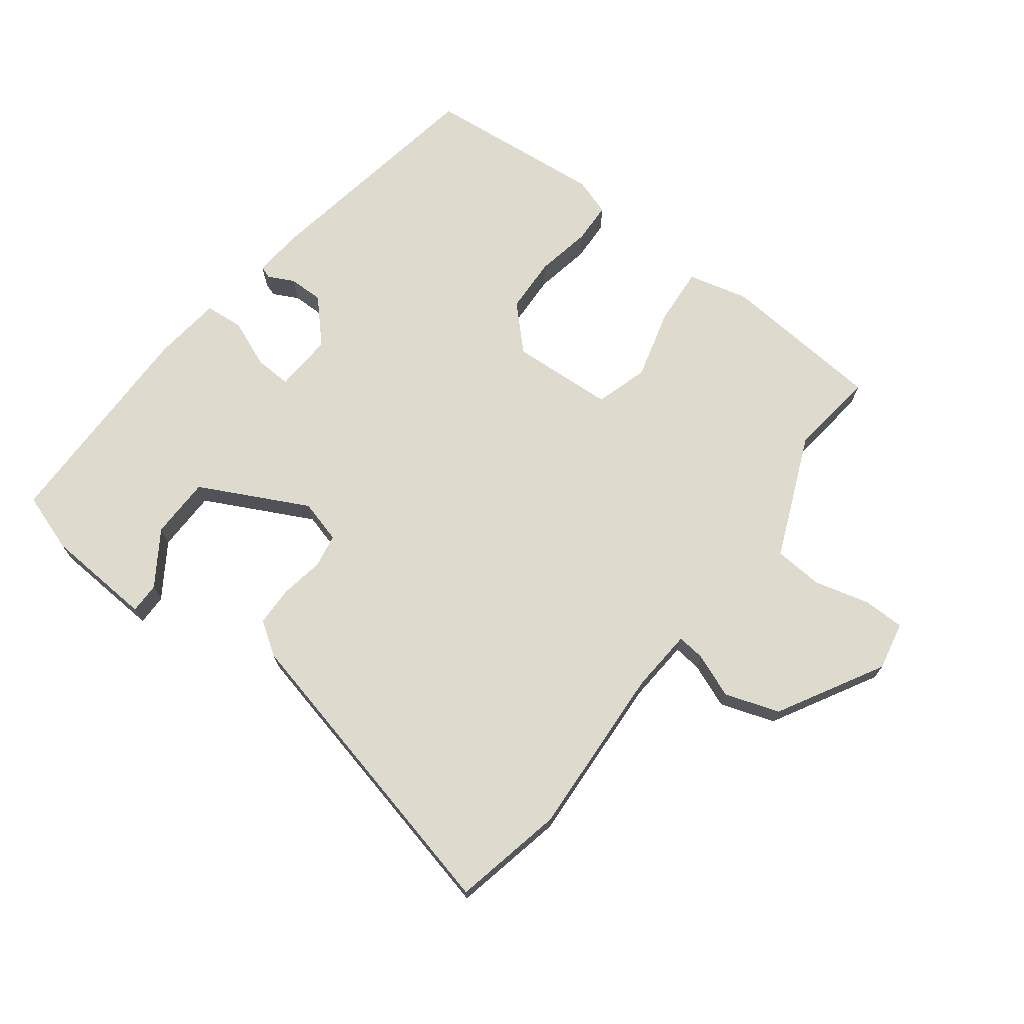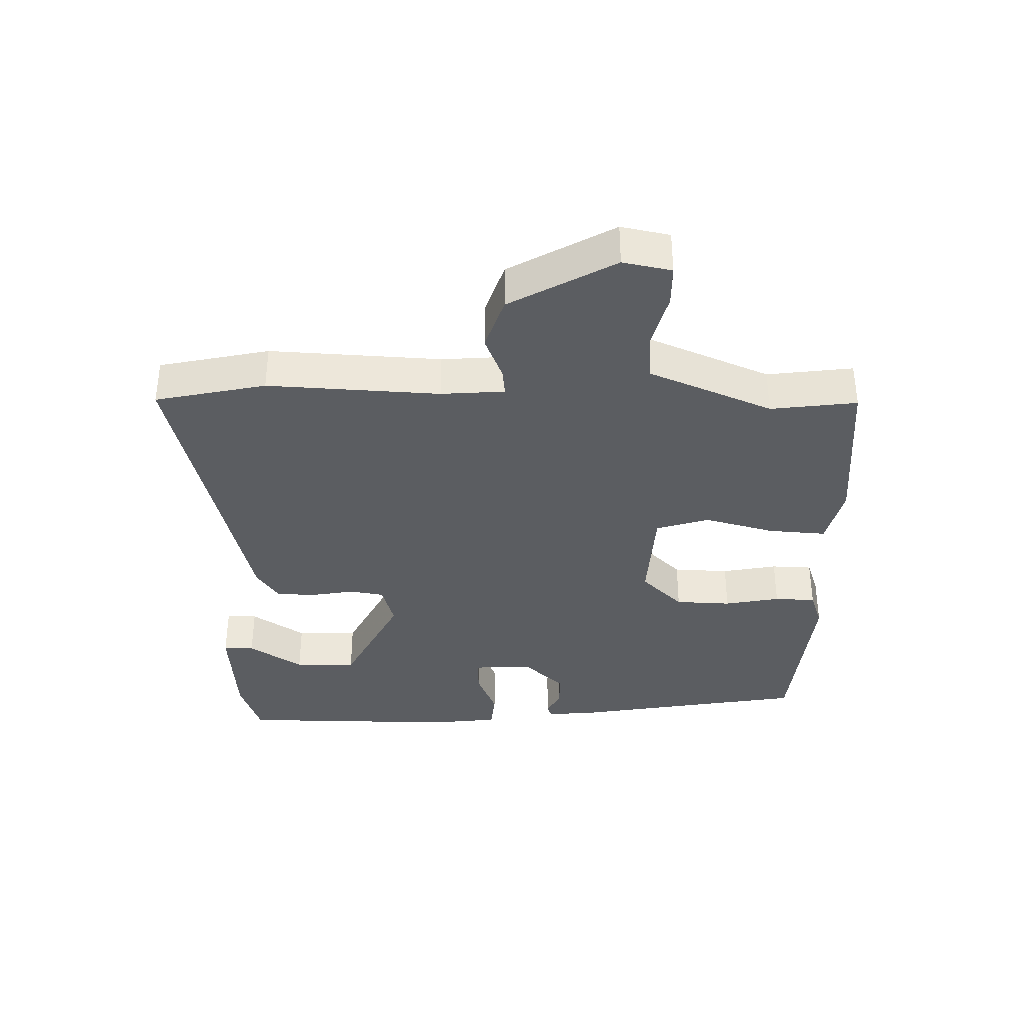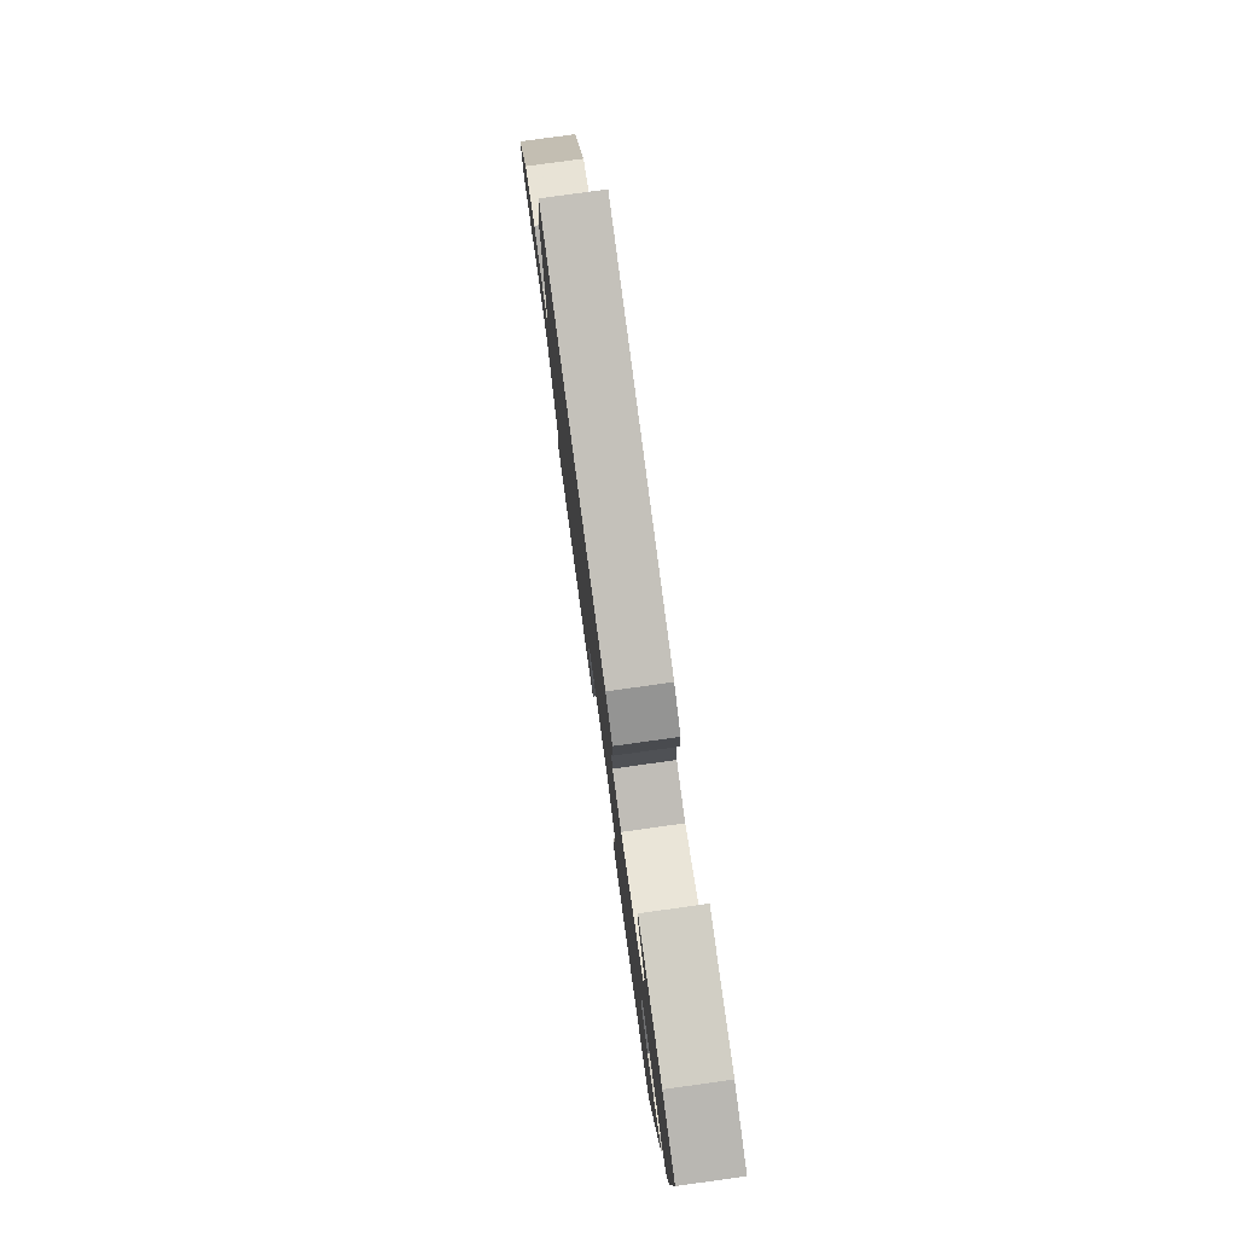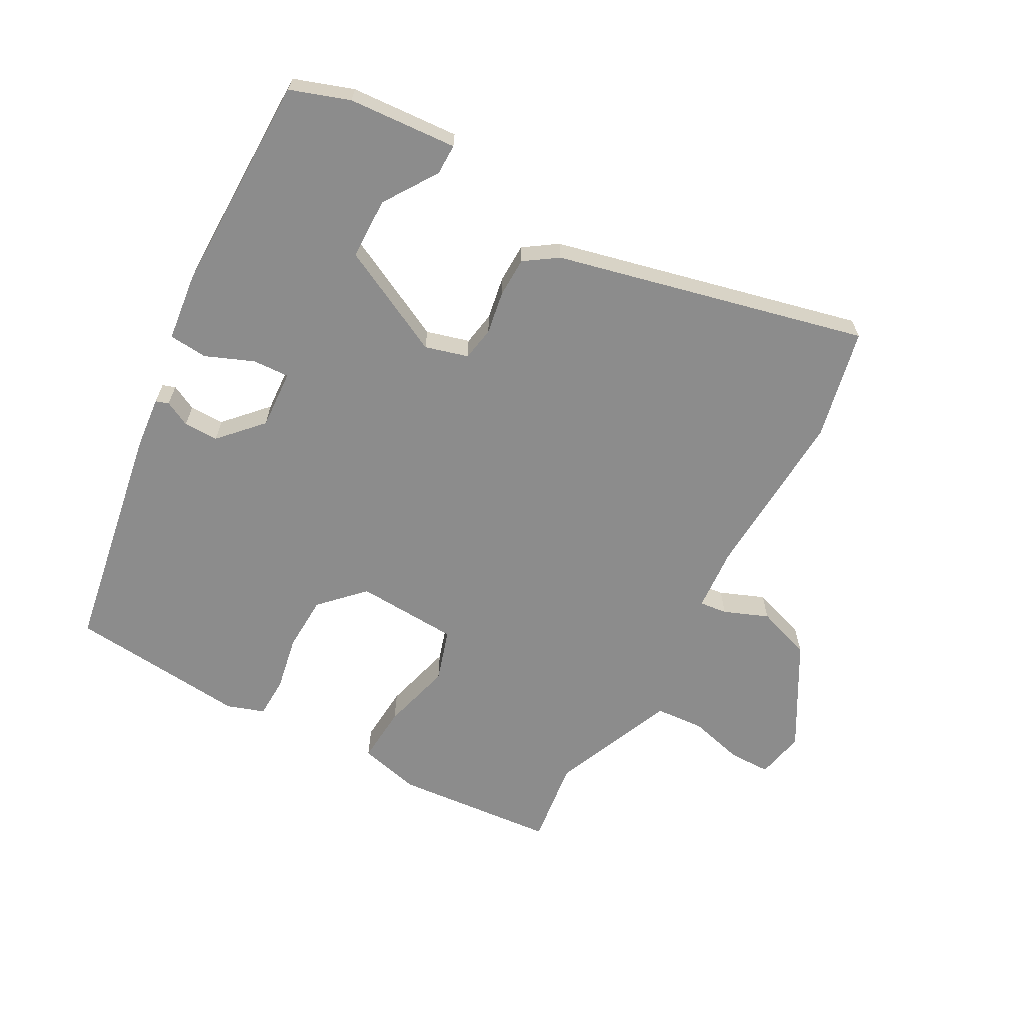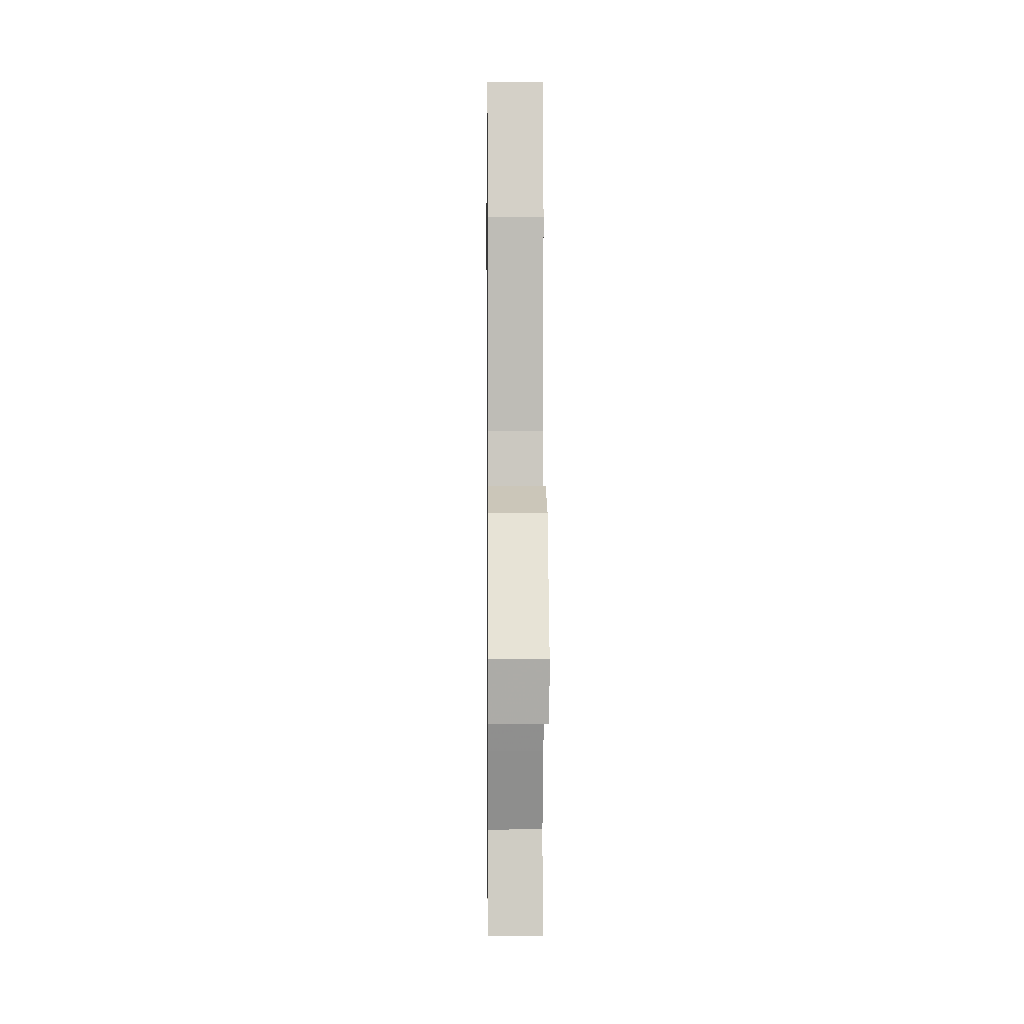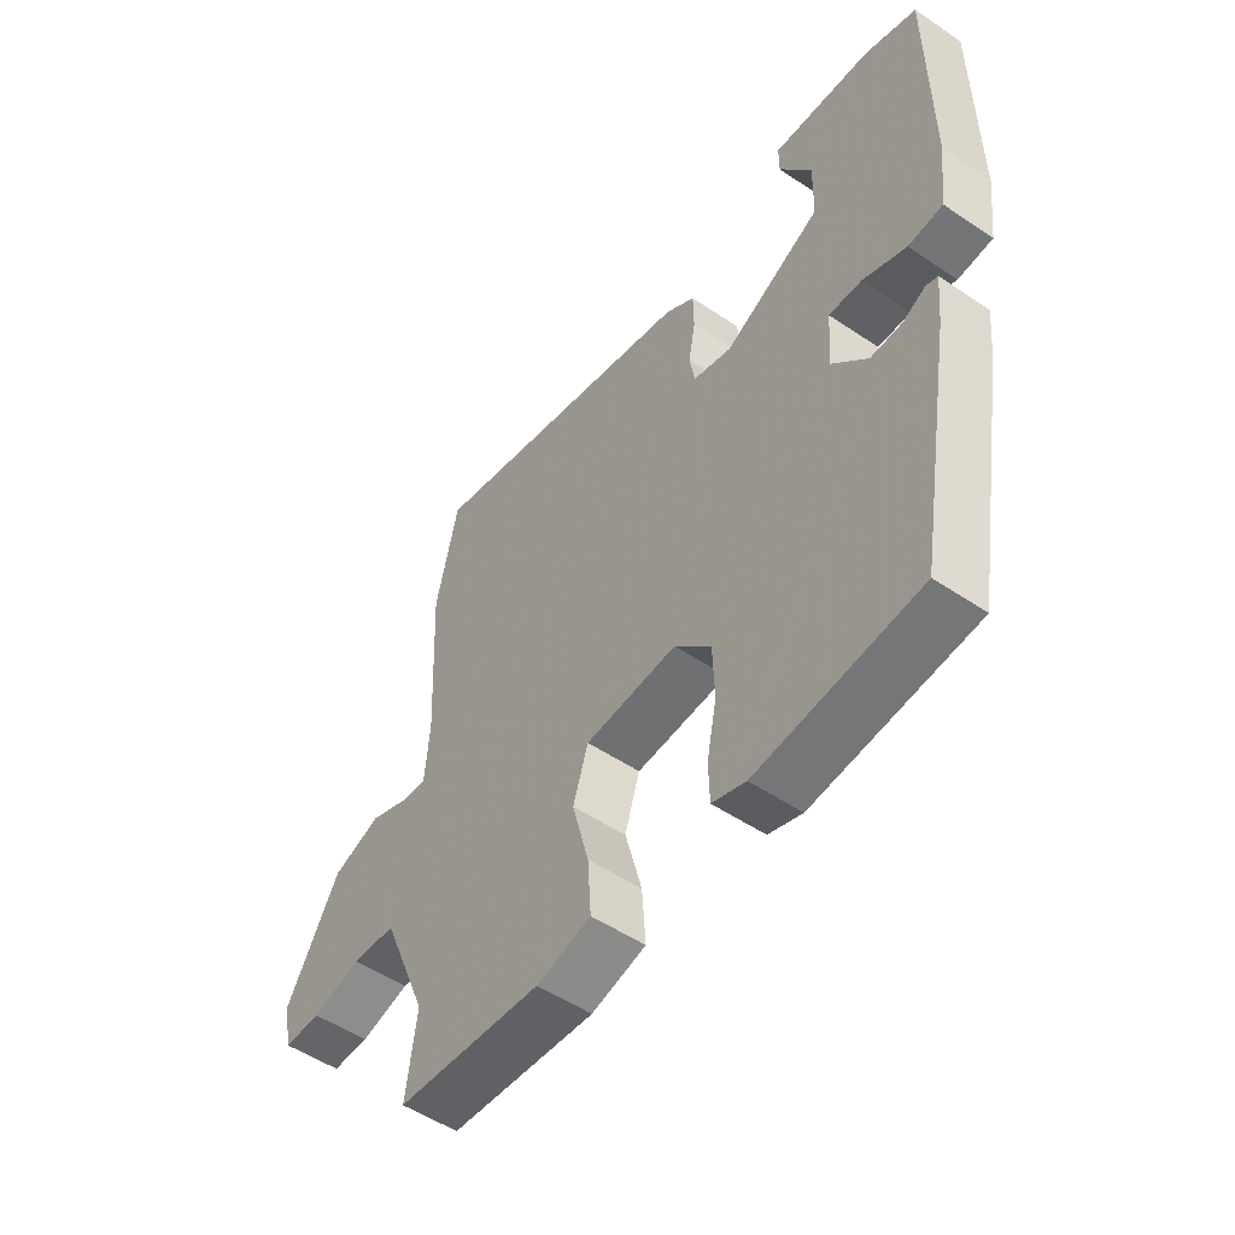
<metadata>
{"format":"obj","ext":"obj","renderer":"f3d","projection":"perspective","resolution":1024,"background":"white","views":[{"elev":71.1,"azim":36.8,"up":"+Y"},{"elev":-36.2,"azim":88.6,"up":"+Y"},{"elev":79.1,"azim":-97.9,"up":"+Z"},{"elev":-64.2,"azim":-28.9,"up":"+Y"},{"elev":2.6,"azim":89.3,"up":"+Z"},{"elev":-52.3,"azim":-126.0,"up":"+Z"}]}
</metadata>
<code>
v 0.481 0.07 0.585
v 0.519 0.07 0.413
v 0.506 0.07 0.145
v 0.514 0.07 0.046
v 0.557 0.07 0.051
v 0.626 0.07 0.079
v 0.711 0.07 0.051
v 0.804 0.07 -0.112
v 0.789 0.07 -0.188
v 0.724 0.07 -0.189
v 0.638 0.07 -0.167
v 0.562 0.07 -0.173
v 0.527 0.07 -0.258
v 0.482 0.07 -0.366
v 0.5 0.07 -0.5
v 0.247 0.07 -0.523
v 0.152 0.07 -0.5
v 0.158 0.07 -0.41
v 0.187 0.07 -0.3
v 0.161 0.07 -0.218
v 0.001 0.07 -0.21
v -0.062 0.07 -0.275
v -0.065 0.07 -0.362
v -0.048 0.07 -0.448
v -0.05 0.07 -0.512
v -0.108 0.07 -0.532
v -0.388 0.07 -0.507
v -0.452 0.07 -0.144
v -0.46 0.07 -0.064
v -0.44 0.07 -0.057
v -0.4 0.07 -0.077
v -0.346 0.07 -0.077
v -0.286 0.07 -0.012
v -0.292 0.07 0.08
v -0.349 0.07 0.077
v -0.424 0.07 0.046
v -0.484 0.07 0.051
v -0.497 0.07 0.157
v -0.496 0.07 0.5
v -0.404 0.07 0.532
v -0.235 0.07 0.544
v -0.235 0.07 0.496
v -0.29 0.07 0.412
v -0.288 0.07 0.316
v -0.119 0.07 0.232
v -0.052 0.07 0.251
v -0.043 0.07 0.304
v -0.055 0.07 0.371
v -0.054 0.07 0.433
v -0.003 0.07 0.468
v 0.481 0 0.585
v 0.519 0 0.413
v 0.506 0 0.145
v 0.514 0 0.046
v 0.557 0 0.051
v 0.626 0 0.079
v 0.711 0 0.051
v 0.804 0 -0.112
v 0.789 0 -0.188
v 0.724 0 -0.189
v 0.638 0 -0.167
v 0.562 0 -0.173
v 0.527 0 -0.258
v 0.482 0 -0.366
v 0.5 0 -0.5
v 0.247 0 -0.523
v 0.152 0 -0.5
v 0.158 0 -0.41
v 0.187 0 -0.3
v 0.161 0 -0.218
v 0.001 0 -0.21
v -0.062 0 -0.275
v -0.065 0 -0.362
v -0.048 0 -0.448
v -0.05 0 -0.512
v -0.108 0 -0.532
v -0.388 0 -0.507
v -0.452 0 -0.144
v -0.46 0 -0.064
v -0.44 0 -0.057
v -0.4 0 -0.077
v -0.346 0 -0.077
v -0.286 0 -0.012
v -0.292 0 0.08
v -0.349 0 0.077
v -0.424 0 0.046
v -0.484 0 0.051
v -0.497 0 0.157
v -0.496 0 0.5
v -0.404 0 0.532
v -0.235 0 0.544
v -0.235 0 0.496
v -0.29 0 0.412
v -0.288 0 0.316
v -0.119 0 0.232
v -0.052 0 0.251
v -0.043 0 0.304
v -0.055 0 0.371
v -0.054 0 0.433
v -0.003 0 0.468
f 1 2 3
f 50 1 3
f 49 50 3
f 48 49 3
f 47 48 3
f 46 47 3 4
f 45 46 4
f 41 42 43
f 40 41 43
f 39 40 43
f 38 39 43
f 38 43 44
f 37 38 44
f 36 37 44
f 35 36 44
f 34 35 44 45
f 29 30 31
f 28 29 31
f 27 28 31
f 26 27 31
f 25 26 31
f 24 25 31
f 23 24 31
f 22 23 31 32
f 21 22 32 33
f 17 18 19
f 16 17 19
f 15 16 19
f 14 15 19
f 14 19 20
f 13 14 20
f 12 13 20
f 9 10 11
f 8 9 11
f 7 8 11
f 6 7 11
f 5 6 11
f 4 5 11 12
f 33 34 45
f 21 33 45
f 20 21 45
f 12 20 45
f 4 12 45
f 53 52 51
f 53 51 100
f 53 100 99
f 53 99 98
f 53 98 97
f 54 53 97 96
f 54 96 95
f 93 92 91
f 93 91 90
f 93 90 89
f 93 89 88
f 94 93 88
f 94 88 87
f 94 87 86
f 94 86 85
f 95 94 85 84
f 81 80 79
f 81 79 78
f 81 78 77
f 81 77 76
f 81 76 75
f 81 75 74
f 81 74 73
f 82 81 73 72
f 83 82 72 71
f 69 68 67
f 69 67 66
f 69 66 65
f 69 65 64
f 70 69 64
f 70 64 63
f 70 63 62
f 61 60 59
f 61 59 58
f 61 58 57
f 61 57 56
f 61 56 55
f 62 61 55 54
f 95 84 83
f 95 83 71
f 95 71 70
f 95 70 62
f 95 62 54
f 1 51 52 2
f 2 52 53 3
f 3 53 54 4
f 4 54 55 5
f 5 55 56 6
f 6 56 57 7
f 7 57 58 8
f 8 58 59 9
f 9 59 60 10
f 10 60 61 11
f 11 61 62 12
f 12 62 63 13
f 13 63 64 14
f 14 64 65 15
f 15 65 66 16
f 16 66 67 17
f 17 67 68 18
f 18 68 69 19
f 19 69 70 20
f 20 70 71 21
f 21 71 72 22
f 22 72 73 23
f 23 73 74 24
f 24 74 75 25
f 25 75 76 26
f 26 76 77 27
f 27 77 78 28
f 28 78 79 29
f 29 79 80 30
f 30 80 81 31
f 31 81 82 32
f 32 82 83 33
f 33 83 84 34
f 34 84 85 35
f 35 85 86 36
f 36 86 87 37
f 37 87 88 38
f 38 88 89 39
f 39 89 90 40
f 40 90 91 41
f 41 91 92 42
f 42 92 93 43
f 43 93 94 44
f 44 94 95 45
f 45 95 96 46
f 46 96 97 47
f 47 97 98 48
f 48 98 99 49
f 49 99 100 50
f 50 100 51 1

</code>
